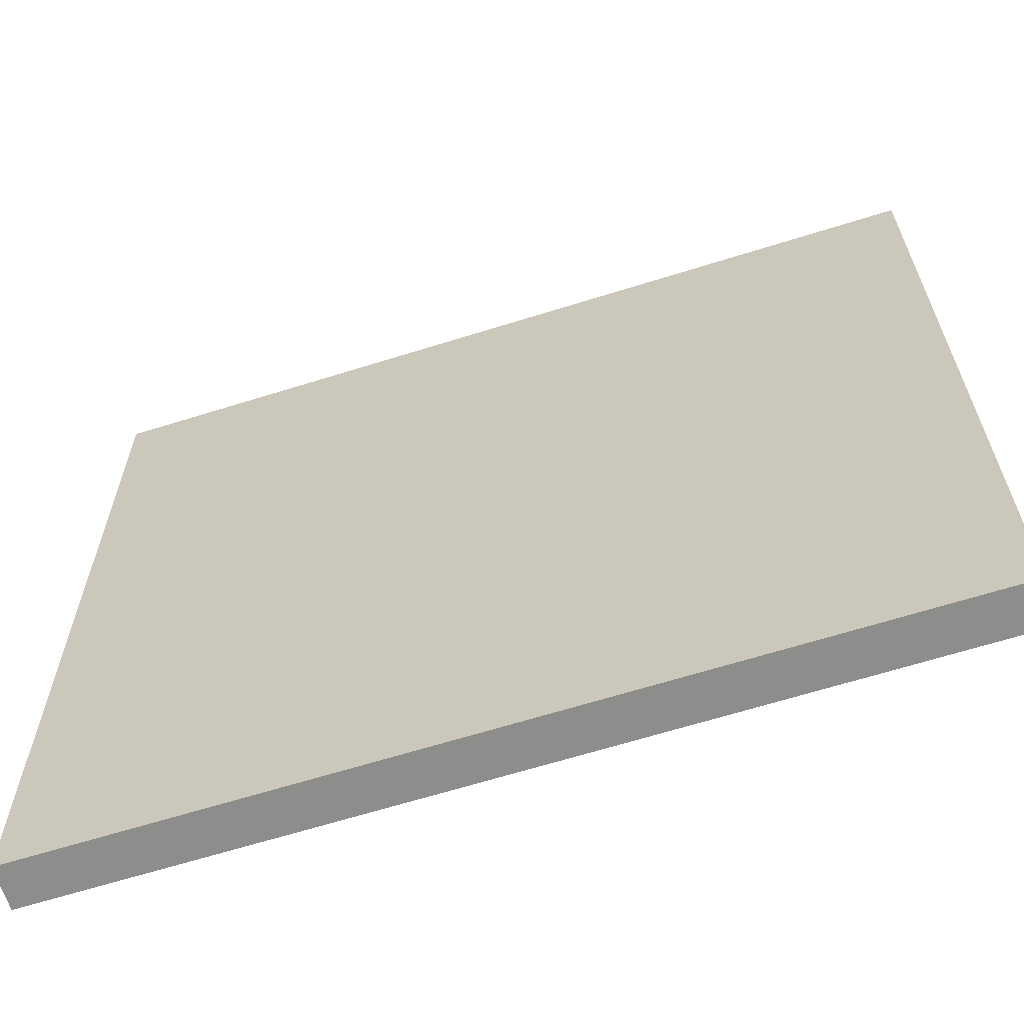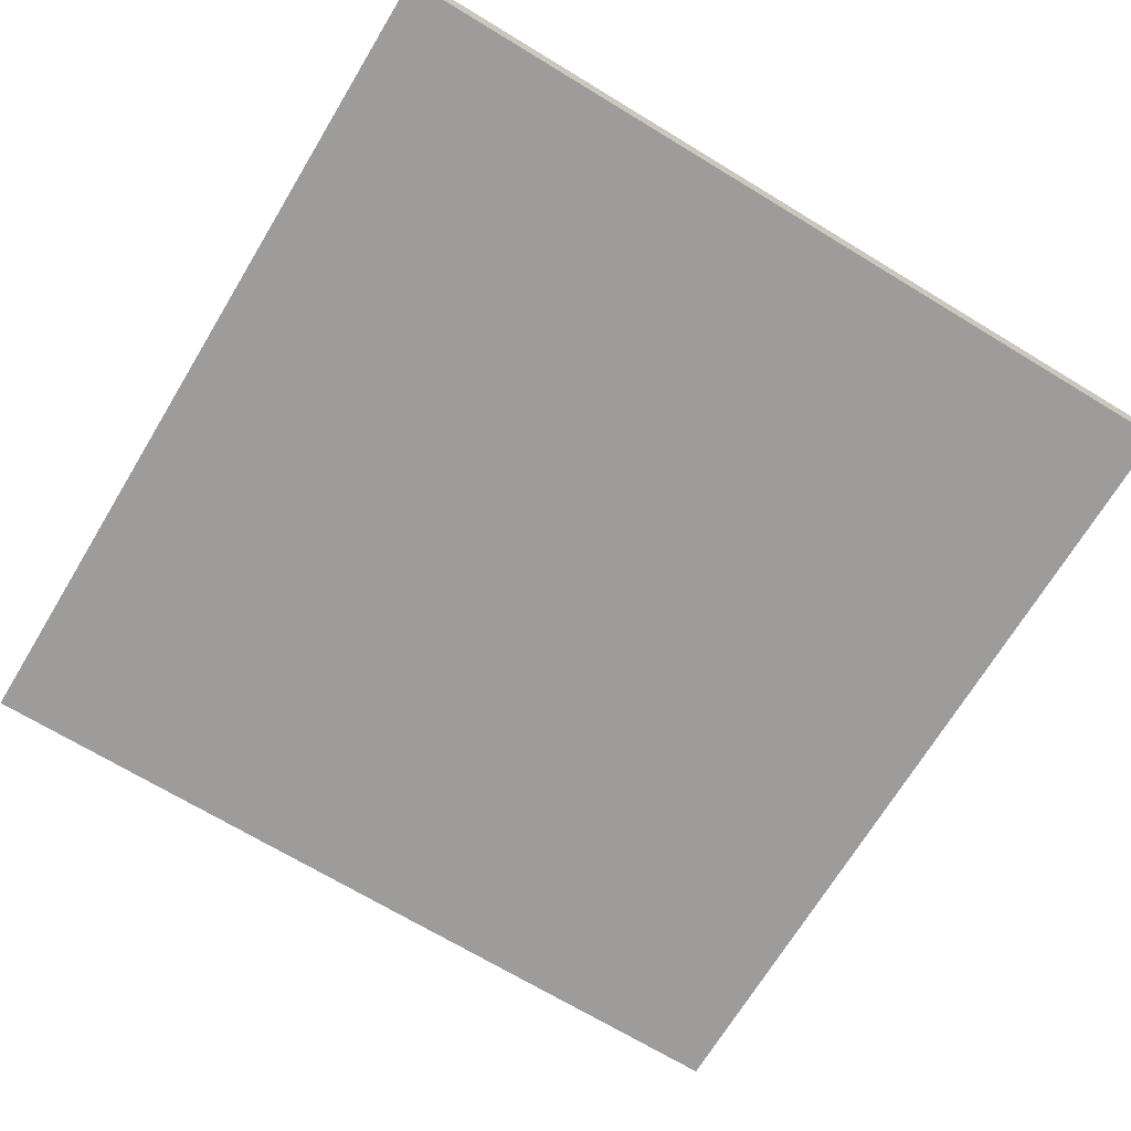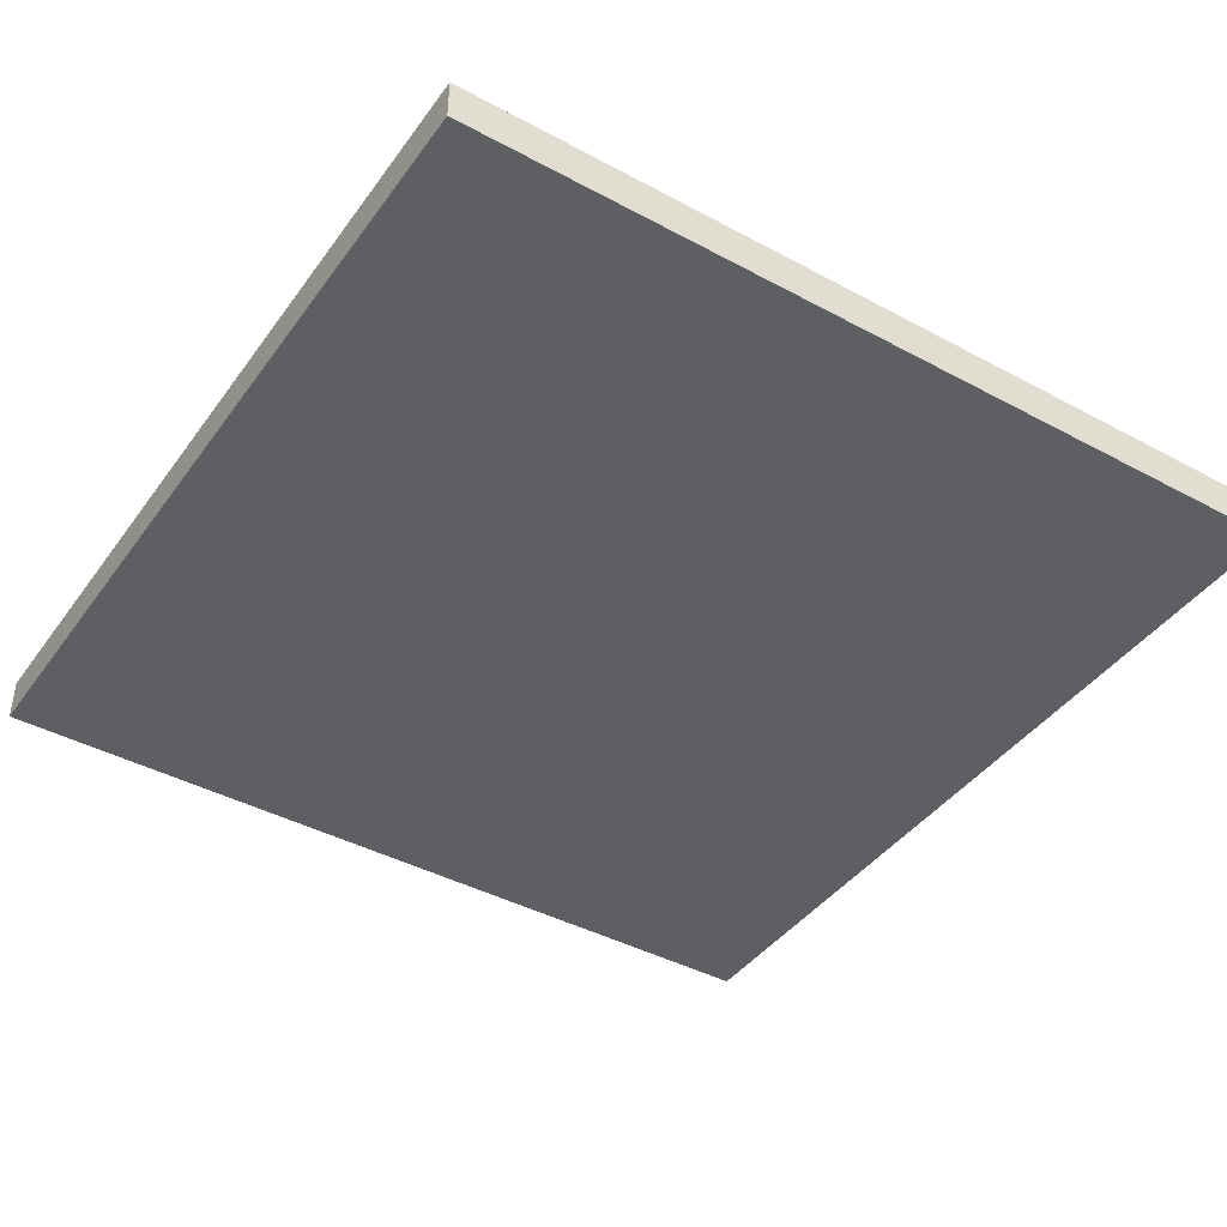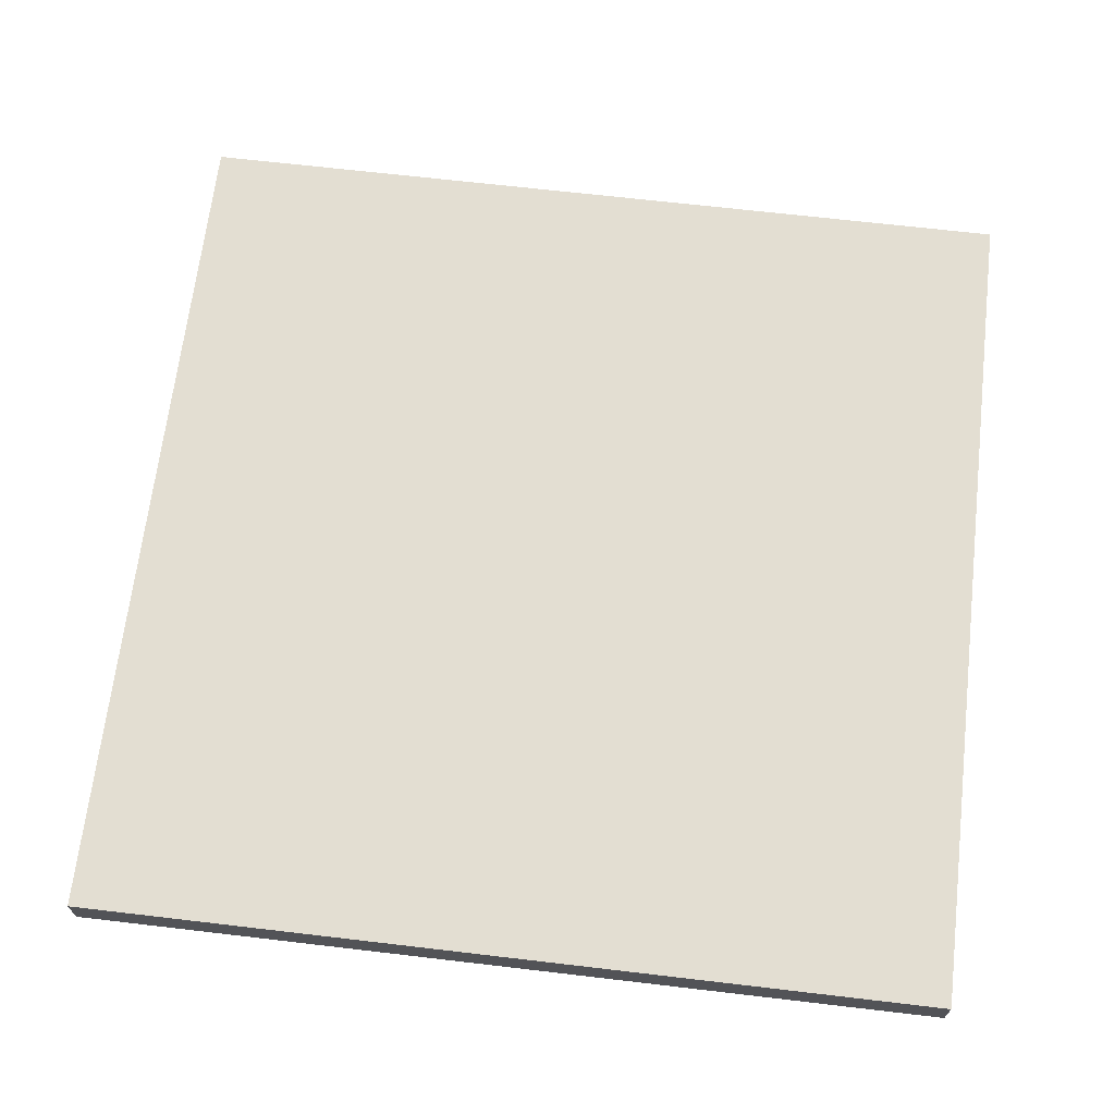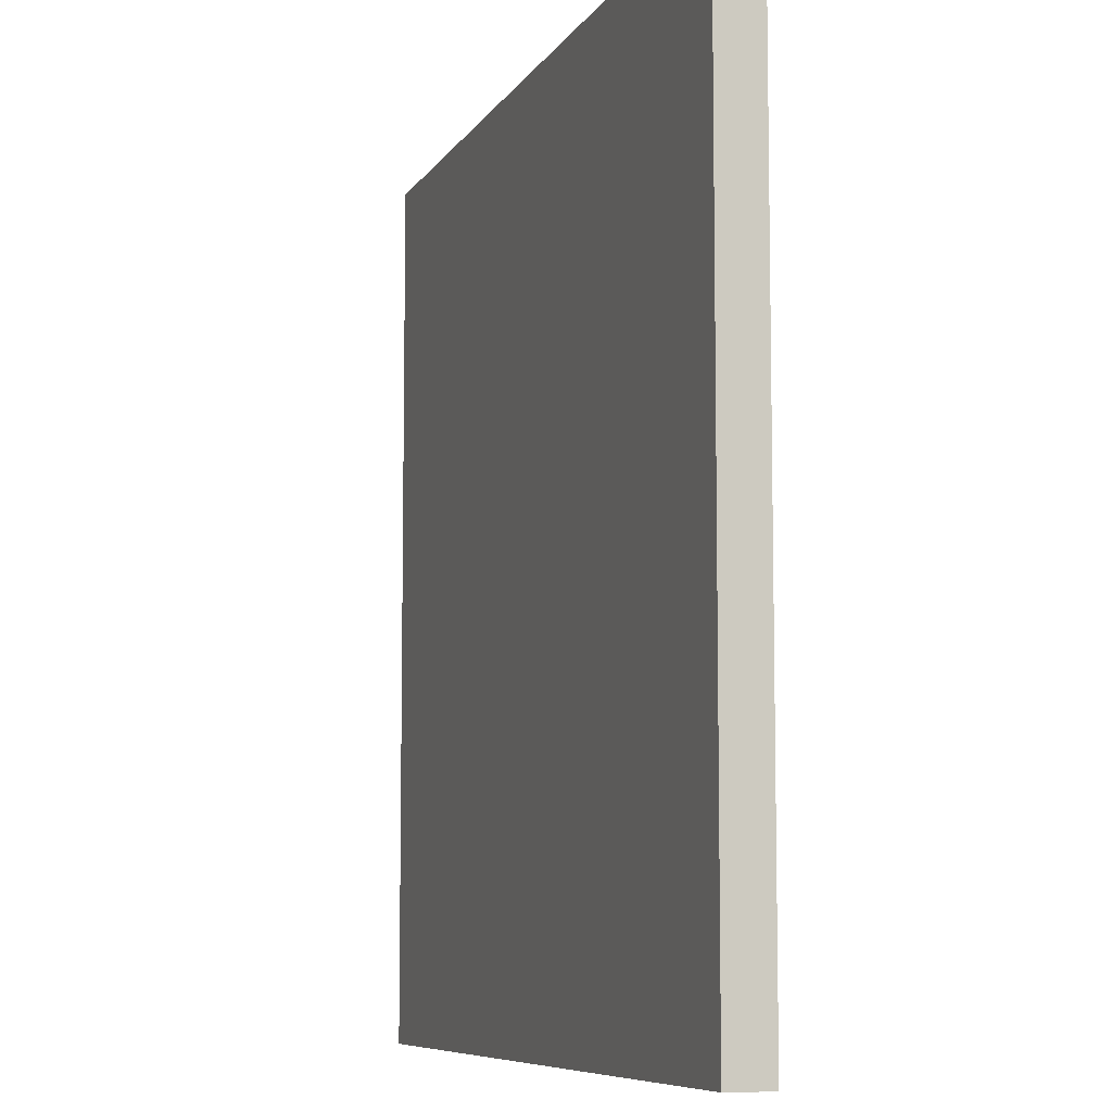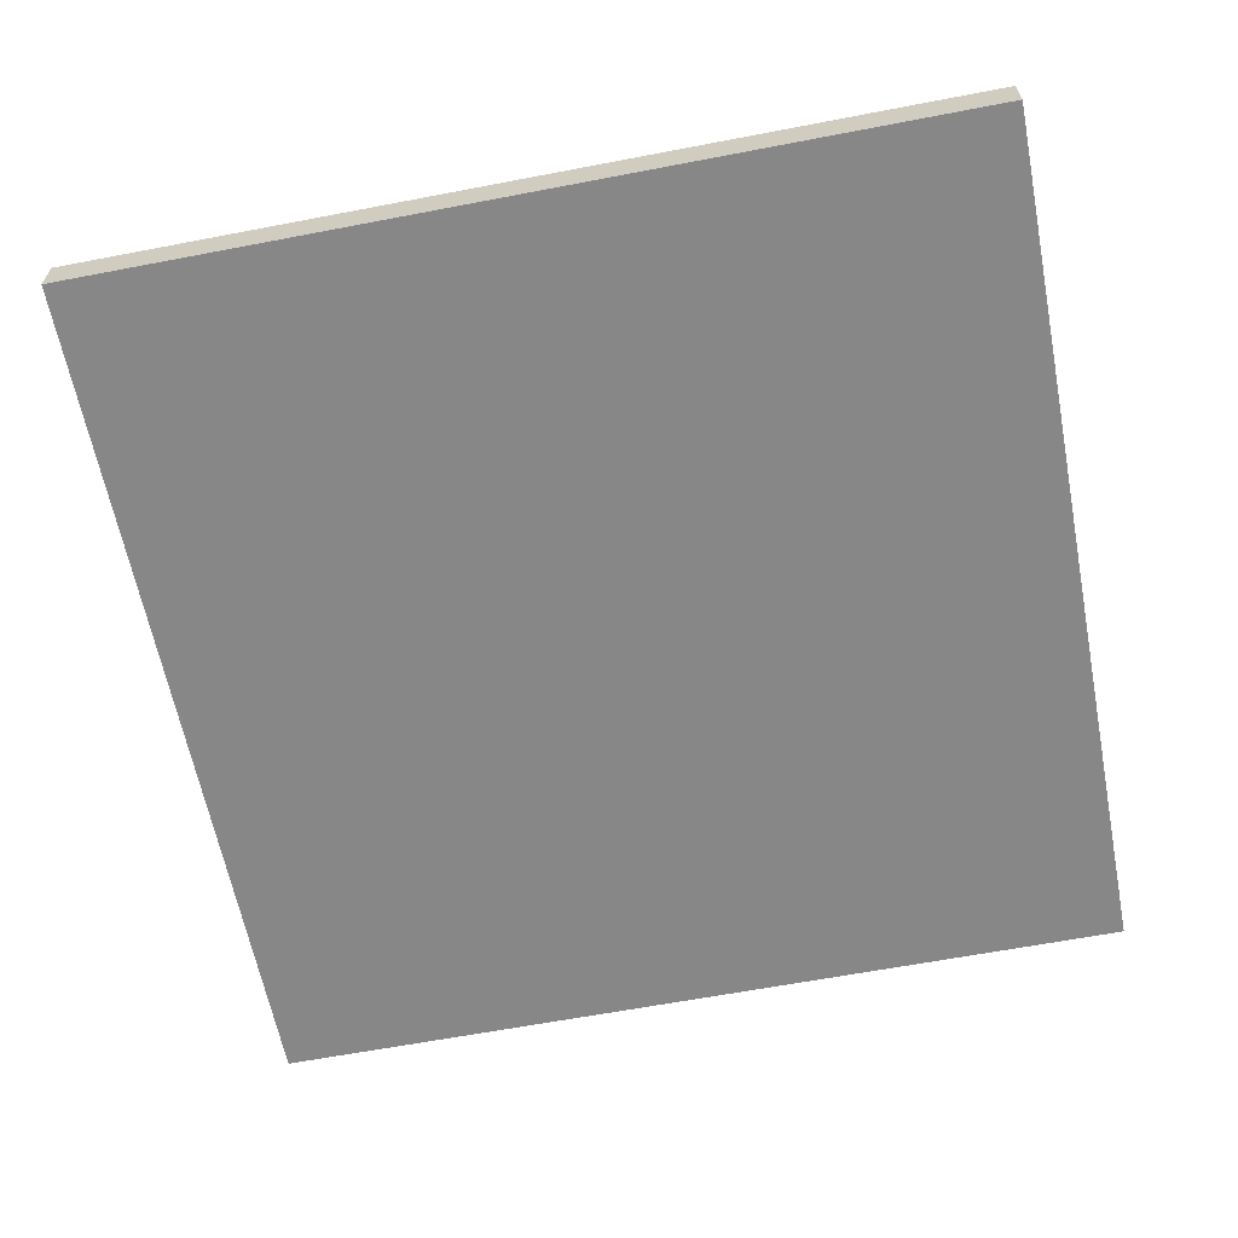
<metadata>
{"format":"obj","ext":"obj","renderer":"f3d","projection":"perspective","resolution":1024,"background":"white","views":[{"elev":-64.5,"azim":17.6,"up":"+Z"},{"elev":-70.1,"azim":58.8,"up":"+Y"},{"elev":-42.0,"azim":57.1,"up":"+Y"},{"elev":67.4,"azim":6.7,"up":"+Y"},{"elev":-7.8,"azim":71.8,"up":"+Z"},{"elev":-62.6,"azim":-169.0,"up":"+Y"}]}
</metadata>
<code>
o BRPocket_Plane.004
v 4.2 -1.019 7.9
v 2.2 -1.019 7.9
v 4.2 -1.019 5.9
v 2.2 -1.019 5.9
v 4.2 -0.9194 5.9
v 4.2 -0.9194 7.9
v 2.2 -0.9194 7.9
v 2.2 -0.9194 5.9
f 3 2 1
f 7 5 6
f 2 6 1
f 4 7 2
f 1 5 3
f 3 8 4
f 3 4 2
f 7 8 5
f 2 7 6
f 4 8 7
f 1 6 5
f 3 5 8

</code>
